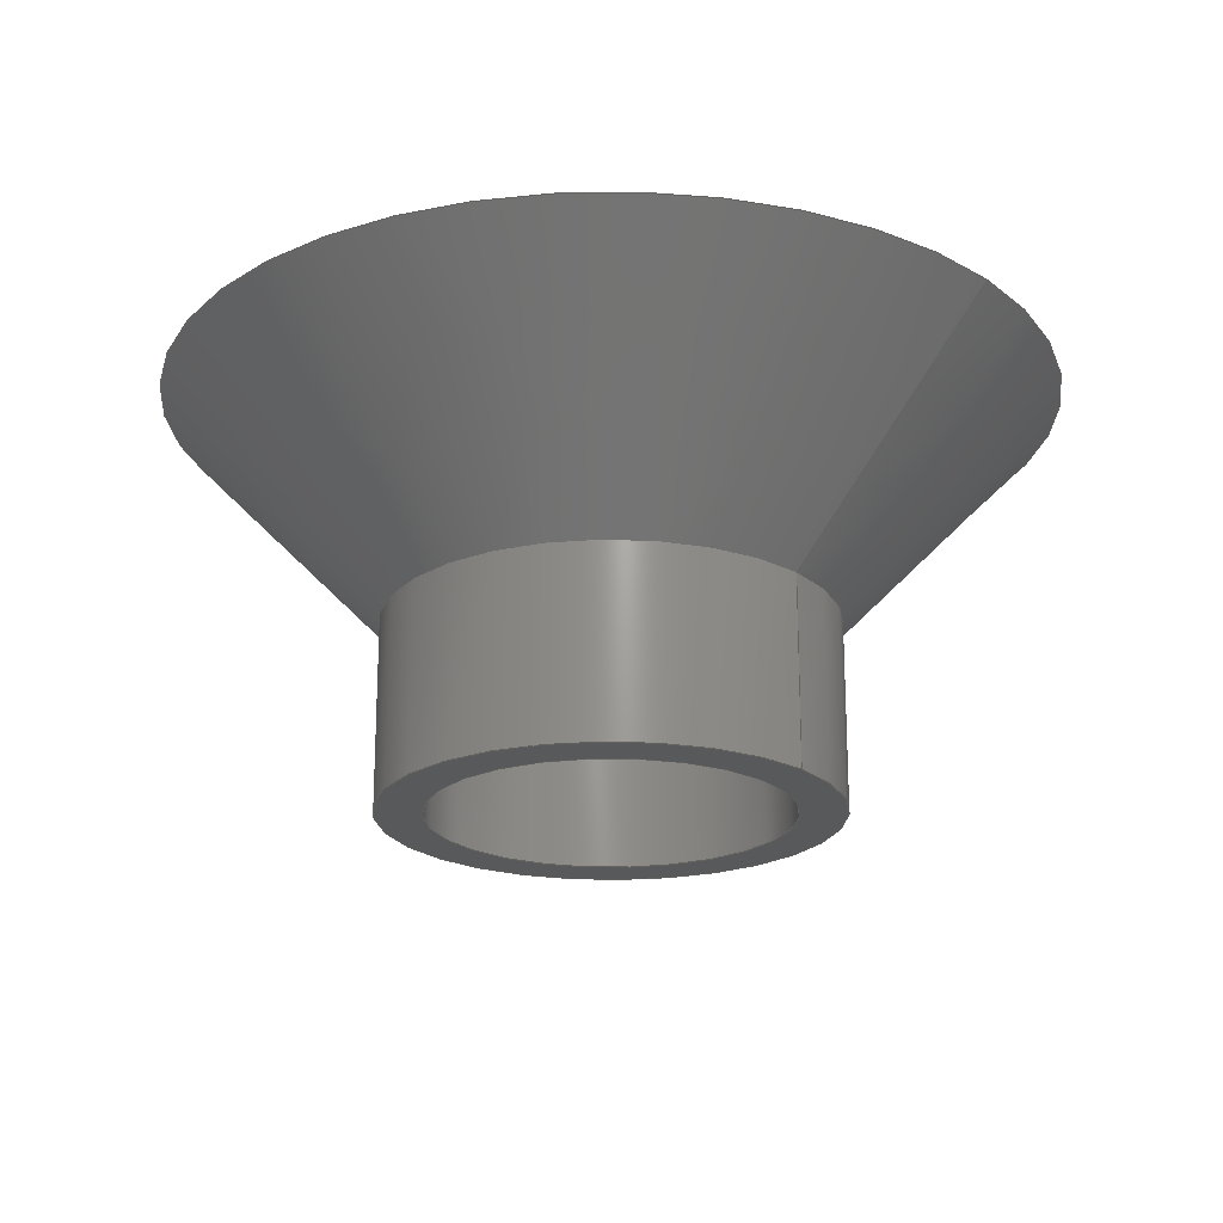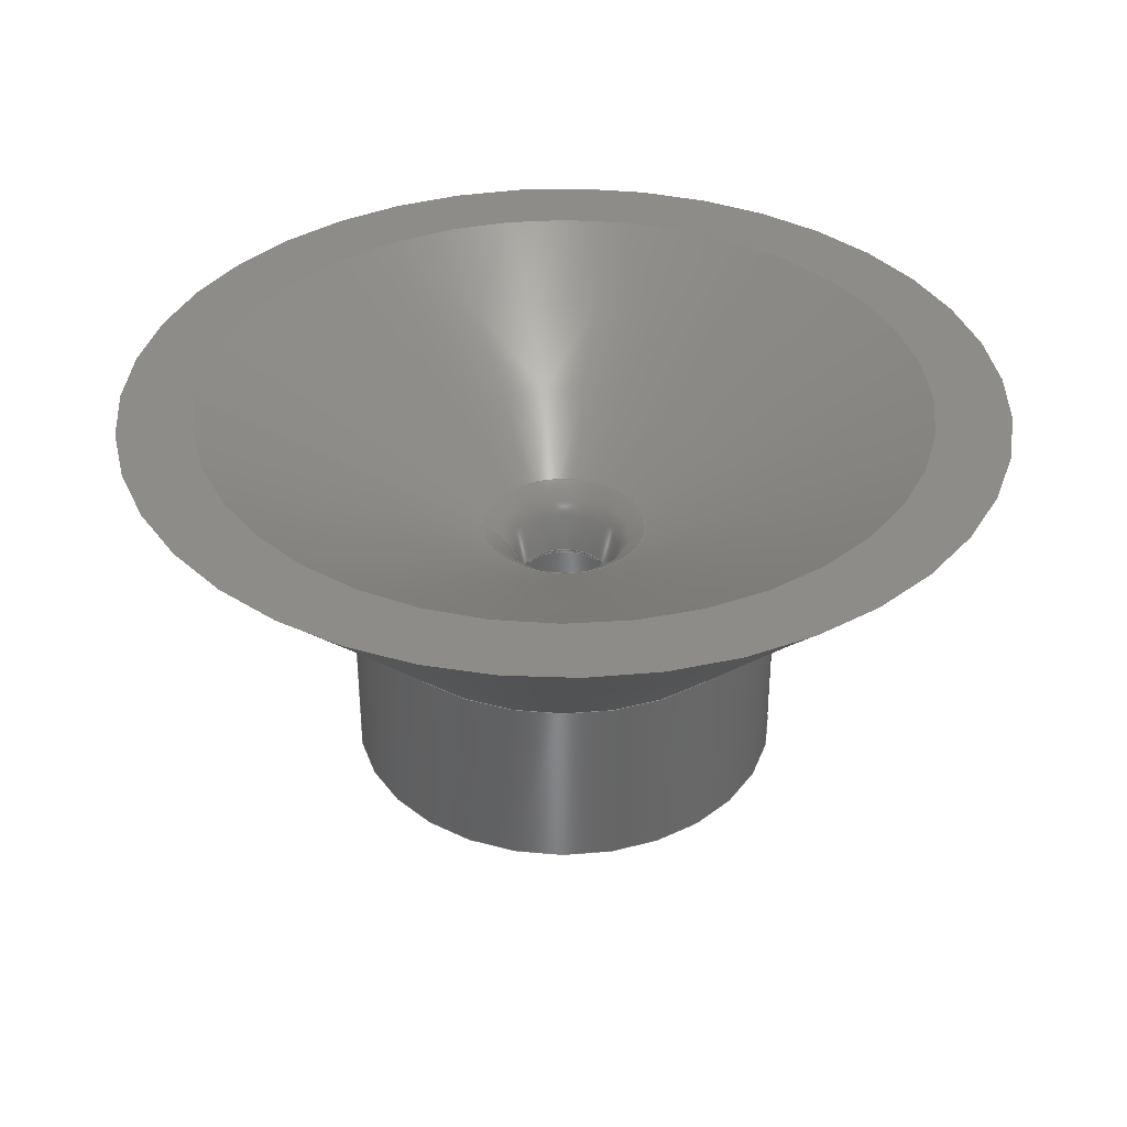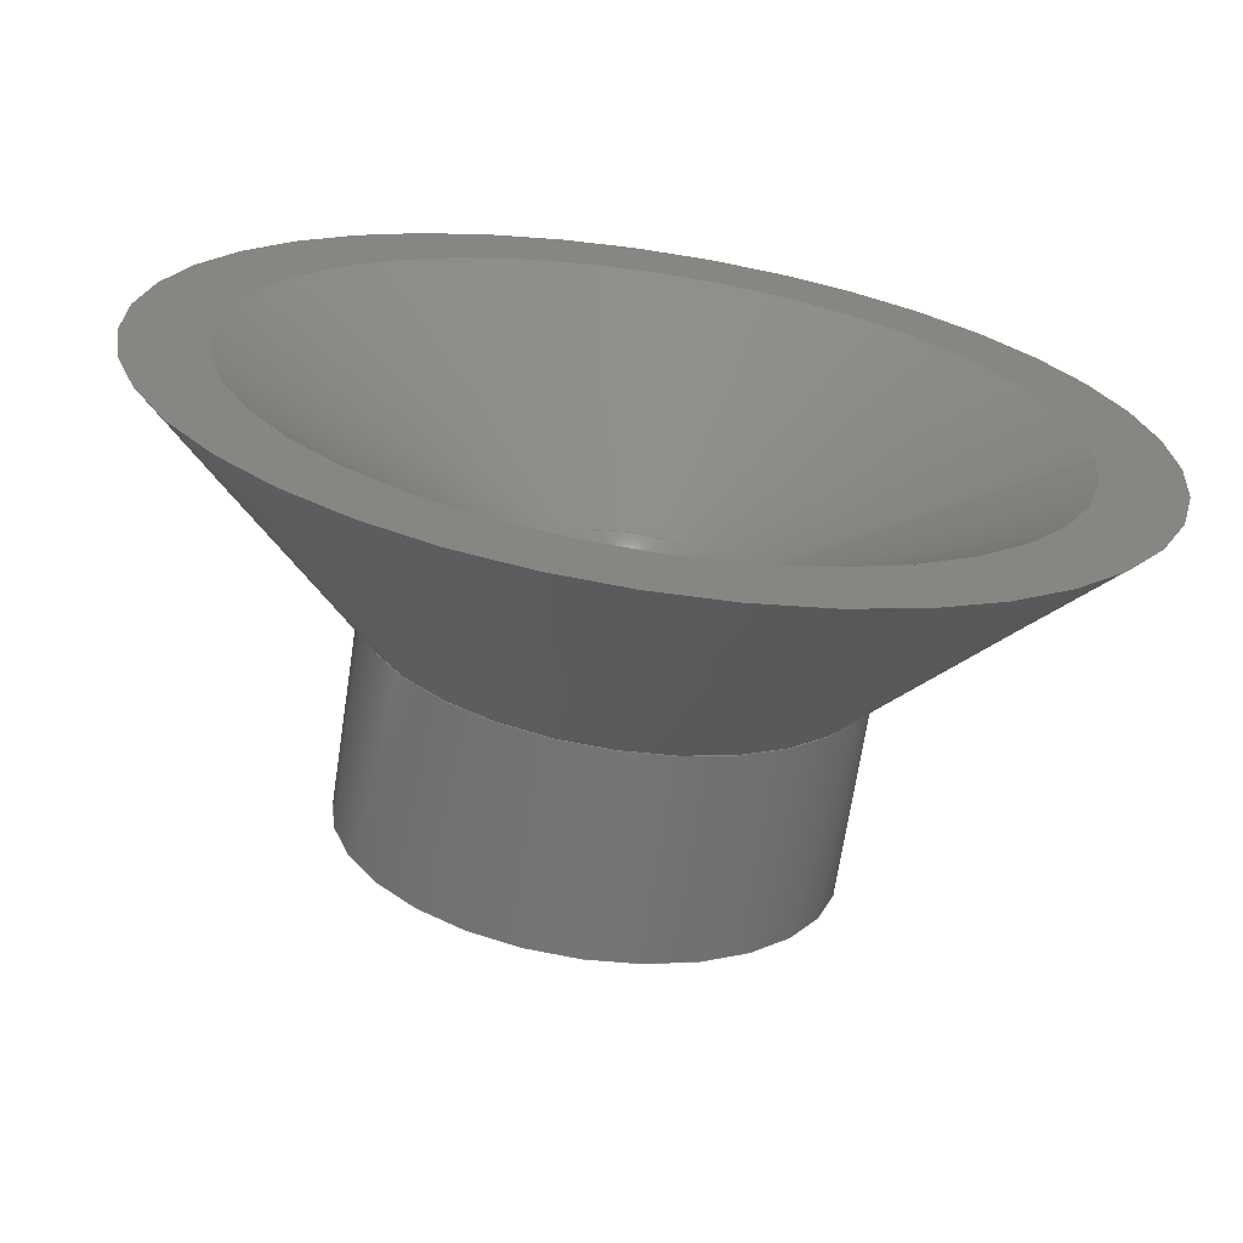
<metadata>
{"format":"step","ext":"step","renderer":"f3d","projection":"perspective","resolution":1024,"background":"white","views":[{"elev":-21.1,"azim":40.8,"up":"+Z"},{"elev":36.4,"azim":-179.7,"up":"+Z"},{"elev":-67.6,"azim":-8.6,"up":"+Y"}]}
</metadata>
<code>
ISO-10303-21;
DATA;
#1 = APPLICATION_PROTOCOL_DEFINITION('international standard',
  'automotive_design',2000,#2);
#2 = APPLICATION_CONTEXT(
  'core data for automotive mechanical design processes');
#3 = SHAPE_DEFINITION_REPRESENTATION(#4,#10);
#4 = PRODUCT_DEFINITION_SHAPE('','',#5);
#5 = PRODUCT_DEFINITION('design','',#6,#9);
#6 = PRODUCT_DEFINITION_FORMATION('','',#7);
#7 = PRODUCT('Body','Body','',(#8));
#8 = PRODUCT_CONTEXT('',#2,'mechanical');
#9 = PRODUCT_DEFINITION_CONTEXT('part definition',#2,'design');
#10 = ADVANCED_BREP_SHAPE_REPRESENTATION('',(#11,#15),#285);
#11 = AXIS2_PLACEMENT_3D('',#12,#13,#14);
#12 = CARTESIAN_POINT('',(0,0,0));
#13 = DIRECTION('',(0,0,1));
#14 = DIRECTION('',(1,0,-0));
#15 = MANIFOLD_SOLID_BREP('',#16);
#16 = CLOSED_SHELL('',(#17,#60,#133,#153,#178,#203,#223,#248,#273));
#17 = ADVANCED_FACE('',(#18),#55,.F.);
#18 = FACE_BOUND('',#19,.F.);
#19 = EDGE_LOOP('',(#20,#30,#37,#38));
#20 = ORIENTED_EDGE('',*,*,#21,.F.);
#21 = EDGE_CURVE('',#22,#24,#26,.T.);
#22 = VERTEX_POINT('',#23);
#23 = CARTESIAN_POINT('',(12.7,-1.709e-15,7.696));
#24 = VERTEX_POINT('',#25);
#25 = CARTESIAN_POINT('',(2.904,-5.132e-16,
    2.311));
#26 = LINE('',#27,#28);
#27 = CARTESIAN_POINT('',(12.7,-1.709e-15,7.696));
#28 = VECTOR('',#29,1);
#29 = DIRECTION('',(-0.8763,1.07e-16,-0.4817)
  );
#30 = ORIENTED_EDGE('',*,*,#31,.T.);
#31 = EDGE_CURVE('',#22,#22,#32,.T.);
#32 = CIRCLE('',#33,12.7);
#33 = AXIS2_PLACEMENT_3D('',#34,#35,#36);
#34 = CARTESIAN_POINT('',(0,-1.709e-15,7.696));
#35 = DIRECTION('',(0,2.22e-16,-1));
#36 = DIRECTION('',(1,0,0));
#37 = ORIENTED_EDGE('',*,*,#21,.T.);
#38 = ORIENTED_EDGE('',*,*,#39,.F.);
#39 = EDGE_CURVE('',#24,#24,#40,.T.);
#40 = ( BOUNDED_CURVE() B_SPLINE_CURVE(13,(#41,#42,#43,#44,#45,#46,#47,
    #48,#49,#50,#51,#52,#53,#54),.UNSPECIFIED.,.T.,.F.) 
B_SPLINE_CURVE_WITH_KNOTS((14,14),(1.973e-16,9.975),
.PIECEWISE_BEZIER_KNOTS.) CURVE() GEOMETRIC_REPRESENTATION_ITEM() 
RATIONAL_B_SPLINE_CURVE((1,1,1,1,
    1,1,1,1,
    1,1,1,1,1,1)) 
REPRESENTATION_ITEM('') );
#41 = CARTESIAN_POINT('',(2.904,-5.132e-16,
    2.311));
#42 = CARTESIAN_POINT('',(2.904,-1.383,2.311)
  );
#43 = CARTESIAN_POINT('',(2.189,-2.798,2.311)
  );
#44 = CARTESIAN_POINT('',(0.7179,-3.81,2.311)
  );
#45 = CARTESIAN_POINT('',(-1.307,-3.966,2.311
    ));
#46 = CARTESIAN_POINT('',(-3.056,-2.887,2.311
    ));
#47 = CARTESIAN_POINT('',(-4.338,-1.313,2.311
    ));
#48 = CARTESIAN_POINT('',(-4.338,1.313,2.311)
  );
#49 = CARTESIAN_POINT('',(-3.056,2.887,2.311)
  );
#50 = CARTESIAN_POINT('',(-1.307,3.966,2.311)
  );
#51 = CARTESIAN_POINT('',(0.7179,3.81,2.311)
  );
#52 = CARTESIAN_POINT('',(2.189,2.798,2.311));
#53 = CARTESIAN_POINT('',(2.904,1.383,2.311));
#54 = CARTESIAN_POINT('',(2.904,1.981e-16,
    2.311));
#55 = CONICAL_SURFACE('',#56,12.7,1.068);
#56 = AXIS2_PLACEMENT_3D('',#57,#58,#59);
#57 = CARTESIAN_POINT('',(0,-1.709e-15,7.696));
#58 = DIRECTION('',(0,-2.22e-16,1));
#59 = DIRECTION('',(1,0,0));
#60 = ADVANCED_FACE('',(#61),#90,.T.);
#61 = FACE_BOUND('',#62,.T.);
#62 = EDGE_LOOP('',(#63,#71,#88,#89));
#63 = ORIENTED_EDGE('',*,*,#64,.T.);
#64 = EDGE_CURVE('',#24,#65,#67,.T.);
#65 = VERTEX_POINT('',#66);
#66 = CARTESIAN_POINT('',(1.587,-1.894e-17,0.0853)
  );
#67 = ( BOUNDED_CURVE() B_SPLINE_CURVE(2,(#68,#69,#70),.UNSPECIFIED.,.F.
,.F.) B_SPLINE_CURVE_WITH_KNOTS((3,3),(0,9.975),
.PIECEWISE_BEZIER_KNOTS.) CURVE() GEOMETRIC_REPRESENTATION_ITEM() 
RATIONAL_B_SPLINE_CURVE((1,0.8607,1)) REPRESENTATION_ITEM('') 
  );
#68 = CARTESIAN_POINT('',(2.904,-5.132e-16,
    2.311));
#69 = CARTESIAN_POINT('',(1.587,-1.039e-15,1.587));
#70 = CARTESIAN_POINT('',(1.587,-1.894e-17,0.0853)
  );
#71 = ORIENTED_EDGE('',*,*,#72,.T.);
#72 = EDGE_CURVE('',#65,#65,#73,.T.);
#73 = ( BOUNDED_CURVE() B_SPLINE_CURVE(13,(#74,#75,#76,#77,#78,#79,#80,
    #81,#82,#83,#84,#85,#86,#87),.UNSPECIFIED.,.T.,.F.) 
B_SPLINE_CURVE_WITH_KNOTS((14,14),(1.973e-16,9.975),
.PIECEWISE_BEZIER_KNOTS.) CURVE() GEOMETRIC_REPRESENTATION_ITEM() 
RATIONAL_B_SPLINE_CURVE((1,1,1,1,
    1,1,1,1,
    1,1,1,1,1,1)) 
REPRESENTATION_ITEM('') );
#74 = CARTESIAN_POINT('',(1.587,-1.894e-17,0.0853)
  );
#75 = CARTESIAN_POINT('',(1.587,-0.7562,0.0853));
#76 = CARTESIAN_POINT('',(1.197,-1.53,
    0.0853));
#77 = CARTESIAN_POINT('',(0.3924,-2.083,
    0.0853));
#78 = CARTESIAN_POINT('',(-0.7143,-2.168,
    0.0853));
#79 = CARTESIAN_POINT('',(-1.67,-1.578,
    0.0853));
#80 = CARTESIAN_POINT('',(-2.372,-0.7177,
    0.0853));
#81 = CARTESIAN_POINT('',(-2.372,0.7177,
    0.0853));
#82 = CARTESIAN_POINT('',(-1.67,1.578,
    0.0853));
#83 = CARTESIAN_POINT('',(-0.7143,2.168,
    0.0853));
#84 = CARTESIAN_POINT('',(0.3924,2.083,
    0.0853));
#85 = CARTESIAN_POINT('',(1.197,1.53,
    0.0853));
#86 = CARTESIAN_POINT('',(1.587,0.7562,0.0853));
#87 = CARTESIAN_POINT('',(1.587,3.699e-16,0.0853)
  );
#88 = ORIENTED_EDGE('',*,*,#64,.F.);
#89 = ORIENTED_EDGE('',*,*,#39,.F.);
#90 = ( BOUNDED_SURFACE() B_SPLINE_SURFACE(2,13,(
    (#91,#92,#93,#94,#95,#96,#97,#98,#99,#100,#101,#102,#103,#104)
    ,(#105,#106,#107,#108,#109,#110,#111,#112,#113,#114,#115,#116,#117
      ,#118)
    ,(#119,#120,#121,#122,#123,#124,#125,#126,#127,#128,#129,#130,#131
,#132
    )),.UNSPECIFIED.,.F.,.T.,.F.) B_SPLINE_SURFACE_WITH_KNOTS((3,3),(14,
    14),(0,9.975),(1.973e-16,9.975),
.PIECEWISE_BEZIER_KNOTS.) GEOMETRIC_REPRESENTATION_ITEM() 
RATIONAL_B_SPLINE_SURFACE((
    (1,1,1,1,1,1
      ,1,1,1,1
      ,1,1,1,1)
    ,(0.8607,0.8607,0.8607,0.8607
      ,0.8607,0.8607,0.8607,0.8607
      ,0.8607,0.8607,0.8607,0.8607
      ,0.8607,0.8607)
    ,(1,1,1,1,1,1
      ,1,1,1,1
,1,1,1,1))) REPRESENTATION_ITEM('') SURFACE() );
#91 = CARTESIAN_POINT('',(2.904,-5.132e-16,
    2.311));
#92 = CARTESIAN_POINT('',(2.904,-1.383,2.311)
  );
#93 = CARTESIAN_POINT('',(2.189,-2.798,2.311)
  );
#94 = CARTESIAN_POINT('',(0.7179,-3.81,2.311)
  );
#95 = CARTESIAN_POINT('',(-1.307,-3.966,2.311
    ));
#96 = CARTESIAN_POINT('',(-3.056,-2.887,2.311
    ));
#97 = CARTESIAN_POINT('',(-4.338,-1.313,2.311
    ));
#98 = CARTESIAN_POINT('',(-4.338,1.313,2.311)
  );
#99 = CARTESIAN_POINT('',(-3.056,2.887,2.311)
  );
#100 = CARTESIAN_POINT('',(-1.307,3.966,2.311
    ));
#101 = CARTESIAN_POINT('',(0.7179,3.81,2.311)
  );
#102 = CARTESIAN_POINT('',(2.189,2.798,2.311)
  );
#103 = CARTESIAN_POINT('',(2.904,1.383,2.311)
  );
#104 = CARTESIAN_POINT('',(2.904,1.981e-16,
    2.311));
#105 = CARTESIAN_POINT('',(1.587,-1.039e-15,1.587));
#106 = CARTESIAN_POINT('',(1.587,-0.7562,1.587));
#107 = CARTESIAN_POINT('',(1.197,-1.53,1.587));
#108 = CARTESIAN_POINT('',(0.3924,-2.083,1.588
    ));
#109 = CARTESIAN_POINT('',(-0.7143,-2.168,
    1.587));
#110 = CARTESIAN_POINT('',(-1.67,-1.578,
    1.588));
#111 = CARTESIAN_POINT('',(-2.372,-0.7177,1.587
    ));
#112 = CARTESIAN_POINT('',(-2.372,0.7177,1.588)
  );
#113 = CARTESIAN_POINT('',(-1.67,1.578,1.587
    ));
#114 = CARTESIAN_POINT('',(-0.7143,2.168,1.588
    ));
#115 = CARTESIAN_POINT('',(0.3924,2.083,1.587)
  );
#116 = CARTESIAN_POINT('',(1.197,1.53,1.587));
#117 = CARTESIAN_POINT('',(1.587,0.7562,1.587));
#118 = CARTESIAN_POINT('',(1.587,-3.102e-15,1.587));
#119 = CARTESIAN_POINT('',(1.587,-1.894e-17,0.0853
    ));
#120 = CARTESIAN_POINT('',(1.587,-0.7562,0.0853));
#121 = CARTESIAN_POINT('',(1.197,-1.53,
    0.0853));
#122 = CARTESIAN_POINT('',(0.3924,-2.083,
    0.0853));
#123 = CARTESIAN_POINT('',(-0.7143,-2.168,
    0.0853));
#124 = CARTESIAN_POINT('',(-1.67,-1.578,
    0.0853));
#125 = CARTESIAN_POINT('',(-2.372,-0.7177,
    0.0853));
#126 = CARTESIAN_POINT('',(-2.372,0.7177,
    0.0853));
#127 = CARTESIAN_POINT('',(-1.67,1.578,
    0.0853));
#128 = CARTESIAN_POINT('',(-0.7143,2.168,
    0.0853));
#129 = CARTESIAN_POINT('',(0.3924,2.083,
    0.0853));
#130 = CARTESIAN_POINT('',(1.197,1.53,
    0.0853));
#131 = CARTESIAN_POINT('',(1.587,0.7562,0.0853));
#132 = CARTESIAN_POINT('',(1.587,3.699e-16,0.0853)
  );
#133 = ADVANCED_FACE('',(#134,#145),#148,.F.);
#134 = FACE_BOUND('',#135,.F.);
#135 = EDGE_LOOP('',(#136));
#136 = ORIENTED_EDGE('',*,*,#137,.T.);
#137 = EDGE_CURVE('',#138,#138,#140,.T.);
#138 = VERTEX_POINT('',#139);
#139 = CARTESIAN_POINT('',(15.24,-1.709e-15,7.696));
#140 = CIRCLE('',#141,15.24);
#141 = AXIS2_PLACEMENT_3D('',#142,#143,#144);
#142 = CARTESIAN_POINT('',(0,-1.709e-15,7.696));
#143 = DIRECTION('',(0,2.22e-16,-1));
#144 = DIRECTION('',(1,0,0));
#145 = FACE_BOUND('',#146,.F.);
#146 = EDGE_LOOP('',(#147));
#147 = ORIENTED_EDGE('',*,*,#31,.F.);
#148 = PLANE('',#149);
#149 = AXIS2_PLACEMENT_3D('',#150,#151,#152);
#150 = CARTESIAN_POINT('',(0,-1.709e-15,7.696));
#151 = DIRECTION('',(0,2.22e-16,-1));
#152 = DIRECTION('',(1,0,0));
#153 = ADVANCED_FACE('',(#154),#173,.F.);
#154 = FACE_BOUND('',#155,.F.);
#155 = EDGE_LOOP('',(#156,#164,#165,#166));
#156 = ORIENTED_EDGE('',*,*,#157,.F.);
#157 = EDGE_CURVE('',#65,#158,#160,.T.);
#158 = VERTEX_POINT('',#159);
#159 = CARTESIAN_POINT('',(1.587,0,0));
#160 = LINE('',#161,#162);
#161 = CARTESIAN_POINT('',(1.587,-3.525e-16,1.587));
#162 = VECTOR('',#163,1);
#163 = DIRECTION('',(0,2.22e-16,-1));
#164 = ORIENTED_EDGE('',*,*,#72,.T.);
#165 = ORIENTED_EDGE('',*,*,#157,.T.);
#166 = ORIENTED_EDGE('',*,*,#167,.F.);
#167 = EDGE_CURVE('',#158,#158,#168,.T.);
#168 = CIRCLE('',#169,1.587);
#169 = AXIS2_PLACEMENT_3D('',#170,#171,#172);
#170 = CARTESIAN_POINT('',(0,0,0));
#171 = DIRECTION('',(0,2.22e-16,-1));
#172 = DIRECTION('',(1,0,0));
#173 = CYLINDRICAL_SURFACE('',#174,1.587);
#174 = AXIS2_PLACEMENT_3D('',#175,#176,#177);
#175 = CARTESIAN_POINT('',(0,-3.525e-16,1.587));
#176 = DIRECTION('',(0,2.22e-16,-1));
#177 = DIRECTION('',(1,0,0));
#178 = ADVANCED_FACE('',(#179),#198,.T.);
#179 = FACE_BOUND('',#180,.F.);
#180 = EDGE_LOOP('',(#181,#190,#196,#197));
#181 = ORIENTED_EDGE('',*,*,#182,.T.);
#182 = EDGE_CURVE('',#183,#183,#185,.T.);
#183 = VERTEX_POINT('',#184);
#184 = CARTESIAN_POINT('',(7.684,0,0));
#185 = CIRCLE('',#186,7.684);
#186 = AXIS2_PLACEMENT_3D('',#187,#188,#189);
#187 = CARTESIAN_POINT('',(0,0,0));
#188 = DIRECTION('',(0,2.22e-16,-1));
#189 = DIRECTION('',(1,0,0));
#190 = ORIENTED_EDGE('',*,*,#191,.T.);
#191 = EDGE_CURVE('',#183,#138,#192,.T.);
#192 = LINE('',#193,#194);
#193 = CARTESIAN_POINT('',(7.684,0,0));
#194 = VECTOR('',#195,1);
#195 = DIRECTION('',(0.7006,-1.584e-16,0.7136));
#196 = ORIENTED_EDGE('',*,*,#137,.F.);
#197 = ORIENTED_EDGE('',*,*,#191,.F.);
#198 = CONICAL_SURFACE('',#199,7.684,0.7762);
#199 = AXIS2_PLACEMENT_3D('',#200,#201,#202);
#200 = CARTESIAN_POINT('',(0,0,0));
#201 = DIRECTION('',(0,-2.22e-16,1));
#202 = DIRECTION('',(1,0,0));
#203 = ADVANCED_FACE('',(#204,#207),#218,.T.);
#204 = FACE_BOUND('',#205,.F.);
#205 = EDGE_LOOP('',(#206));
#206 = ORIENTED_EDGE('',*,*,#167,.T.);
#207 = FACE_BOUND('',#208,.F.);
#208 = EDGE_LOOP('',(#209));
#209 = ORIENTED_EDGE('',*,*,#210,.F.);
#210 = EDGE_CURVE('',#211,#211,#213,.T.);
#211 = VERTEX_POINT('',#212);
#212 = CARTESIAN_POINT('',(6.096,0,0));
#213 = CIRCLE('',#214,6.096);
#214 = AXIS2_PLACEMENT_3D('',#215,#216,#217);
#215 = CARTESIAN_POINT('',(0,0,0));
#216 = DIRECTION('',(0,2.22e-16,-1));
#217 = DIRECTION('',(1,0,0));
#218 = PLANE('',#219);
#219 = AXIS2_PLACEMENT_3D('',#220,#221,#222);
#220 = CARTESIAN_POINT('',(0,0,0));
#221 = DIRECTION('',(0,2.22e-16,-1));
#222 = DIRECTION('',(1,0,0));
#223 = ADVANCED_FACE('',(#224),#243,.T.);
#224 = FACE_BOUND('',#225,.F.);
#225 = EDGE_LOOP('',(#226,#235,#241,#242));
#226 = ORIENTED_EDGE('',*,*,#227,.T.);
#227 = EDGE_CURVE('',#228,#228,#230,.T.);
#228 = VERTEX_POINT('',#229);
#229 = CARTESIAN_POINT('',(7.684,1.438e-15,-6.477));
#230 = CIRCLE('',#231,7.684);
#231 = AXIS2_PLACEMENT_3D('',#232,#233,#234);
#232 = CARTESIAN_POINT('',(0,1.438e-15,-6.477));
#233 = DIRECTION('',(0,2.22e-16,-1));
#234 = DIRECTION('',(1,0,0));
#235 = ORIENTED_EDGE('',*,*,#236,.T.);
#236 = EDGE_CURVE('',#228,#183,#237,.T.);
#237 = LINE('',#238,#239);
#238 = CARTESIAN_POINT('',(7.684,1.438e-15,-6.477));
#239 = VECTOR('',#240,1);
#240 = DIRECTION('',(0,-2.22e-16,1));
#241 = ORIENTED_EDGE('',*,*,#182,.F.);
#242 = ORIENTED_EDGE('',*,*,#236,.F.);
#243 = CYLINDRICAL_SURFACE('',#244,7.684);
#244 = AXIS2_PLACEMENT_3D('',#245,#246,#247);
#245 = CARTESIAN_POINT('',(0,1.438e-15,-6.477));
#246 = DIRECTION('',(0,-2.22e-16,1));
#247 = DIRECTION('',(1,0,0));
#248 = ADVANCED_FACE('',(#249),#268,.F.);
#249 = FACE_BOUND('',#250,.F.);
#250 = EDGE_LOOP('',(#251,#252,#260,#267));
#251 = ORIENTED_EDGE('',*,*,#210,.T.);
#252 = ORIENTED_EDGE('',*,*,#253,.T.);
#253 = EDGE_CURVE('',#211,#254,#256,.T.);
#254 = VERTEX_POINT('',#255);
#255 = CARTESIAN_POINT('',(6.096,1.438e-15,-6.477));
#256 = LINE('',#257,#258);
#257 = CARTESIAN_POINT('',(6.096,0,0));
#258 = VECTOR('',#259,1);
#259 = DIRECTION('',(0,2.22e-16,-1));
#260 = ORIENTED_EDGE('',*,*,#261,.F.);
#261 = EDGE_CURVE('',#254,#254,#262,.T.);
#262 = CIRCLE('',#263,6.096);
#263 = AXIS2_PLACEMENT_3D('',#264,#265,#266);
#264 = CARTESIAN_POINT('',(0,1.438e-15,-6.477));
#265 = DIRECTION('',(0,2.22e-16,-1));
#266 = DIRECTION('',(1,0,0));
#267 = ORIENTED_EDGE('',*,*,#253,.F.);
#268 = CYLINDRICAL_SURFACE('',#269,6.096);
#269 = AXIS2_PLACEMENT_3D('',#270,#271,#272);
#270 = CARTESIAN_POINT('',(0,0,0));
#271 = DIRECTION('',(0,2.22e-16,-1));
#272 = DIRECTION('',(1,0,0));
#273 = ADVANCED_FACE('',(#274,#277),#280,.T.);
#274 = FACE_BOUND('',#275,.F.);
#275 = EDGE_LOOP('',(#276));
#276 = ORIENTED_EDGE('',*,*,#261,.T.);
#277 = FACE_BOUND('',#278,.F.);
#278 = EDGE_LOOP('',(#279));
#279 = ORIENTED_EDGE('',*,*,#227,.F.);
#280 = PLANE('',#281);
#281 = AXIS2_PLACEMENT_3D('',#282,#283,#284);
#282 = CARTESIAN_POINT('',(0,1.438e-15,-6.477));
#283 = DIRECTION('',(0,2.22e-16,-1));
#284 = DIRECTION('',(1,0,0));
#285 = ( GEOMETRIC_REPRESENTATION_CONTEXT(3) 
GLOBAL_UNCERTAINTY_ASSIGNED_CONTEXT((#289)) GLOBAL_UNIT_ASSIGNED_CONTEXT
((#286,#287,#288)) REPRESENTATION_CONTEXT('Context #1',
  '3D Context with UNIT and UNCERTAINTY') );
#286 = ( LENGTH_UNIT() NAMED_UNIT(*) SI_UNIT(.MILLI.,.METRE.) );
#287 = ( NAMED_UNIT(*) PLANE_ANGLE_UNIT() SI_UNIT($,.RADIAN.) );
#288 = ( NAMED_UNIT(*) SI_UNIT($,.STERADIAN.) SOLID_ANGLE_UNIT() );
#289 = UNCERTAINTY_MEASURE_WITH_UNIT(LENGTH_MEASURE(5e-06),#286,
  'distance_accuracy_value','confusion accuracy');
#290 = PRODUCT_RELATED_PRODUCT_CATEGORY('part',$,(#7));
#291 = MECHANICAL_DESIGN_GEOMETRIC_PRESENTATION_REPRESENTATION('',(#292)
  ,#285);
#292 = STYLED_ITEM('color',(#293),#15);
#293 = PRESENTATION_STYLE_ASSIGNMENT((#294,#300));
#294 = SURFACE_STYLE_USAGE(.BOTH.,#295);
#295 = SURFACE_SIDE_STYLE('',(#296));
#296 = SURFACE_STYLE_FILL_AREA(#297);
#297 = FILL_AREA_STYLE('',(#298));
#298 = FILL_AREA_STYLE_COLOUR('',#299);
#299 = COLOUR_RGB('',0.9063,0.9063,0.9063);
#300 = CURVE_STYLE('',#301,POSITIVE_LENGTH_MEASURE(0.1),#302);
#301 = DRAUGHTING_PRE_DEFINED_CURVE_FONT('continuous');
#302 = COLOUR_RGB('',0.3459,0.3459,0.3459);
ENDSEC;
END-ISO-10303-21;

</code>
